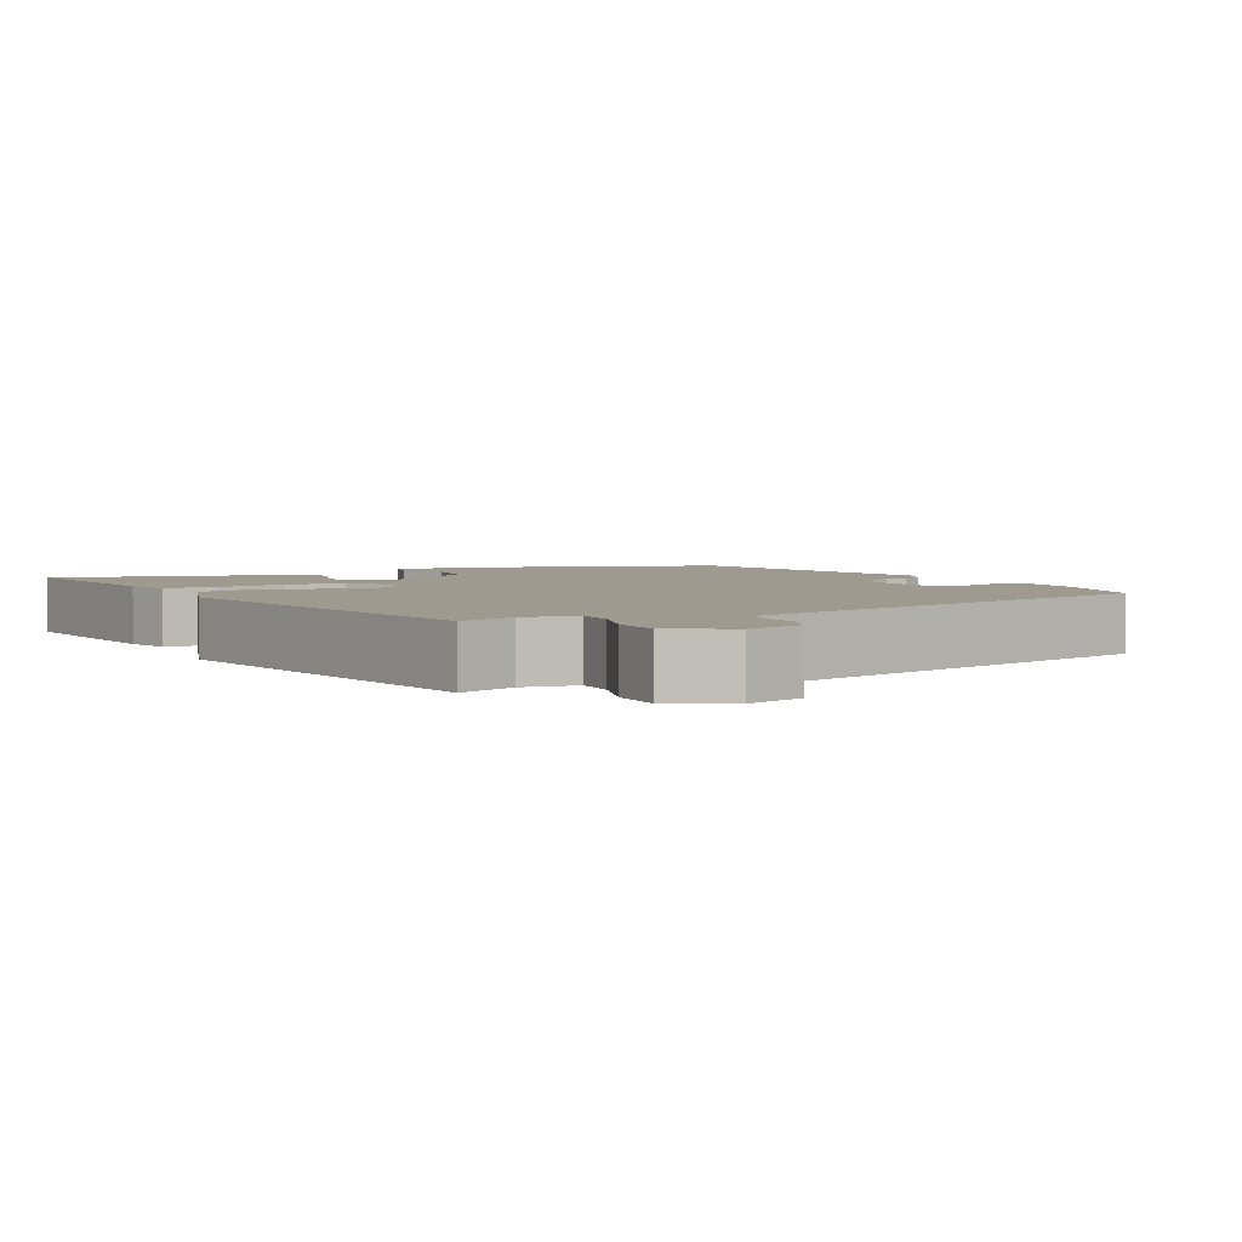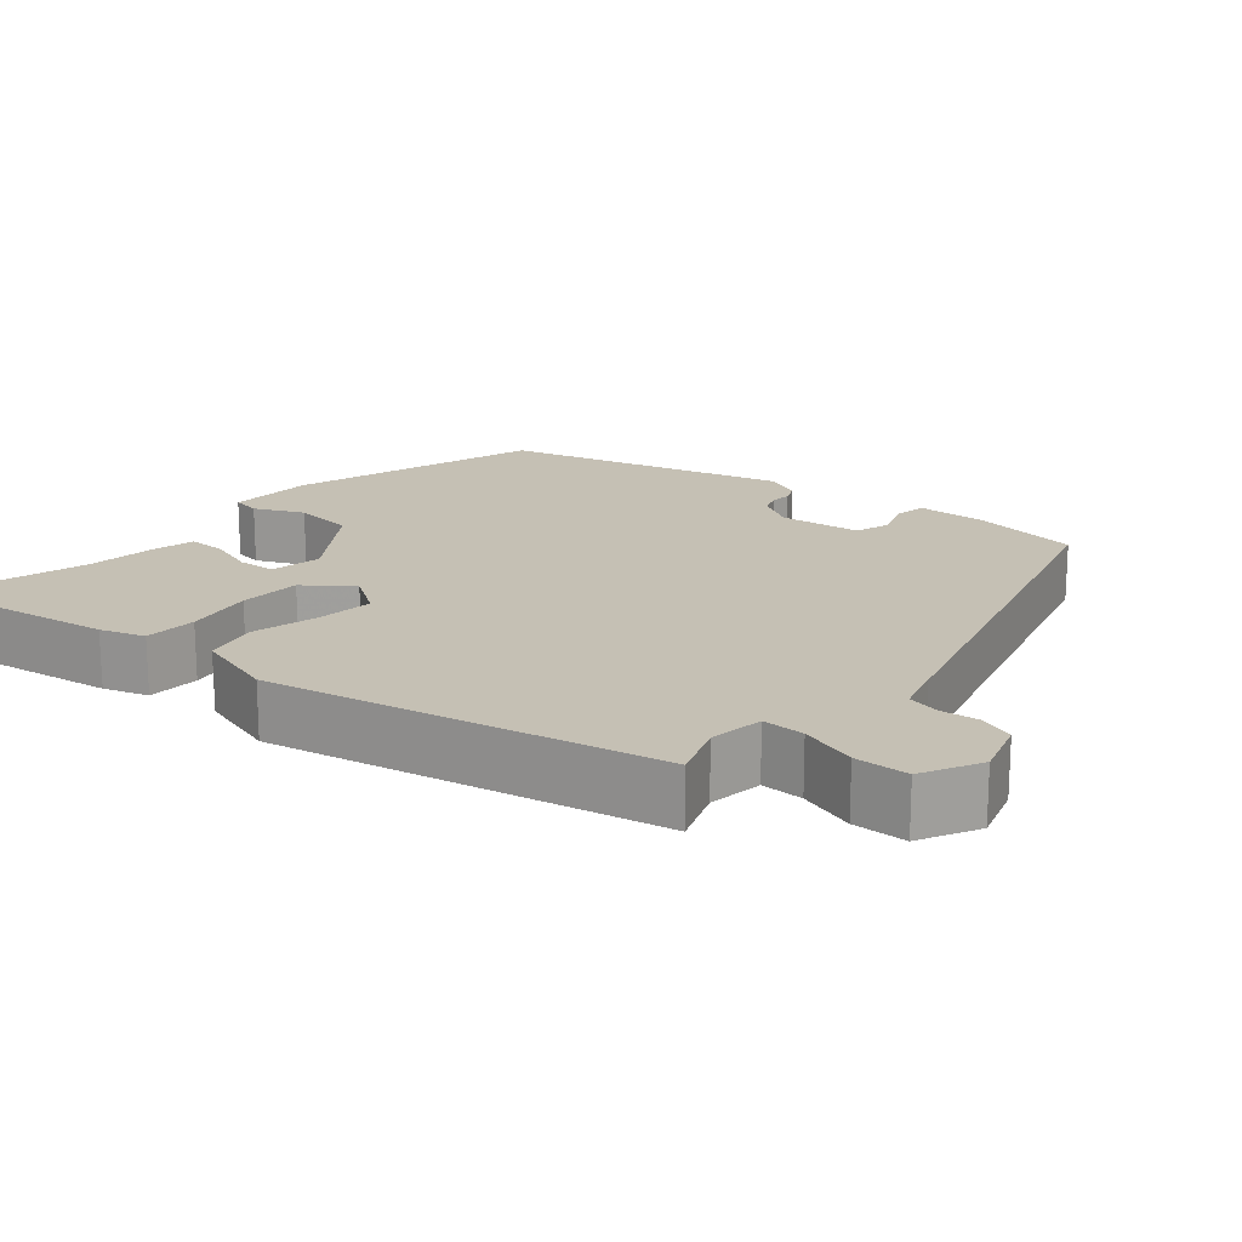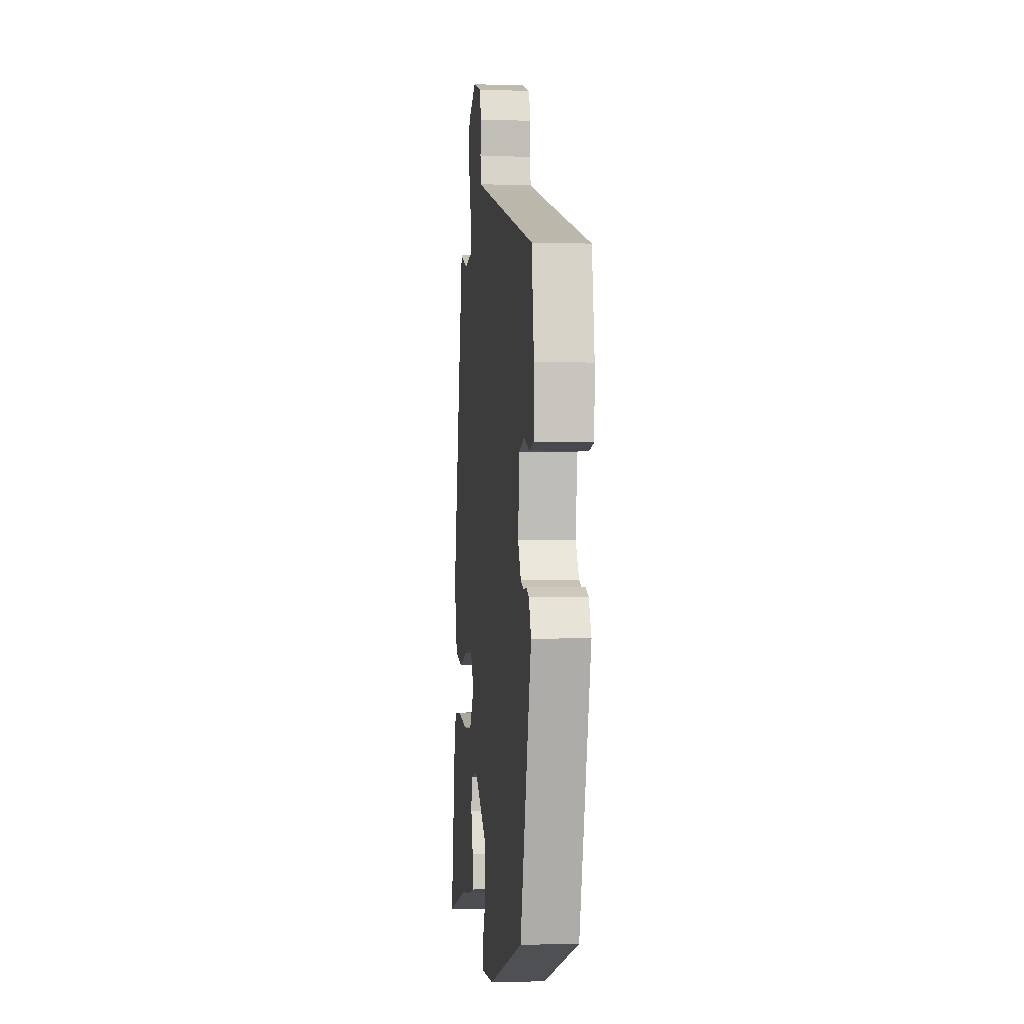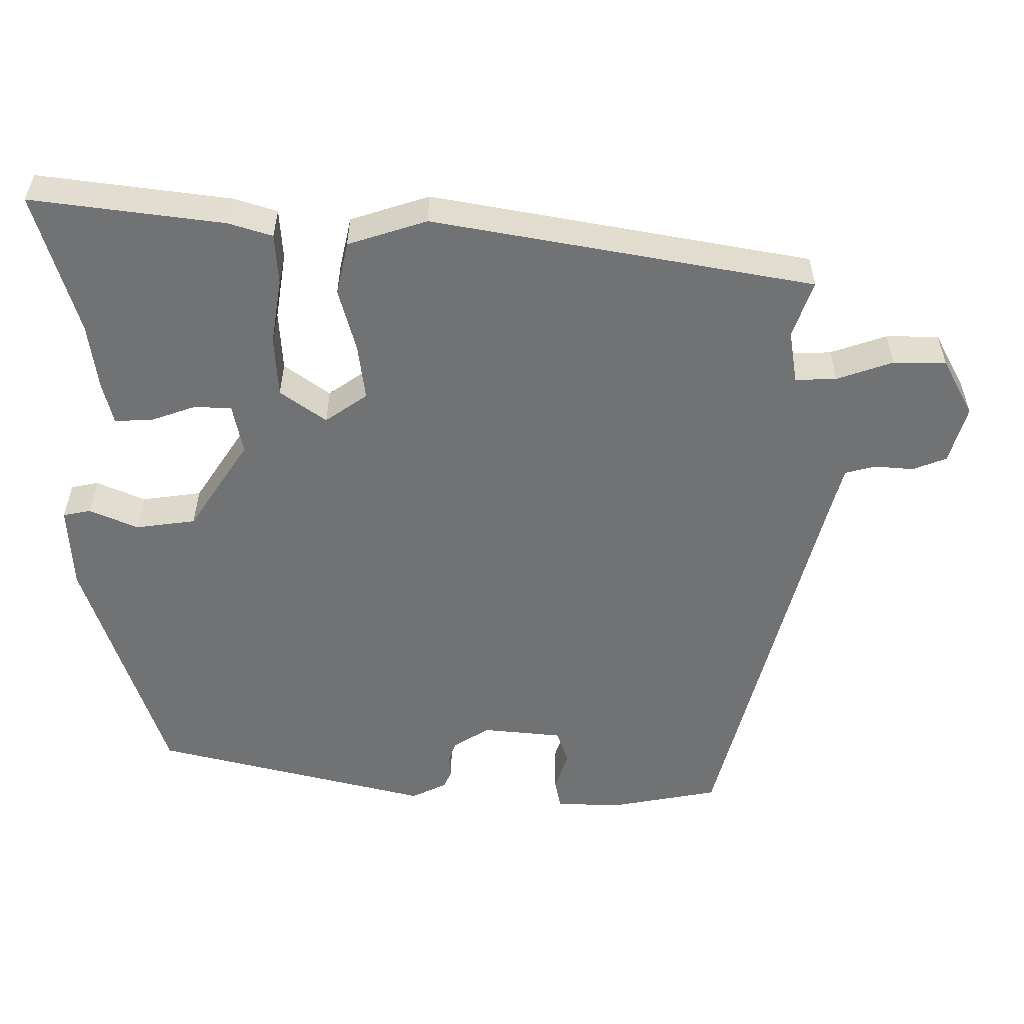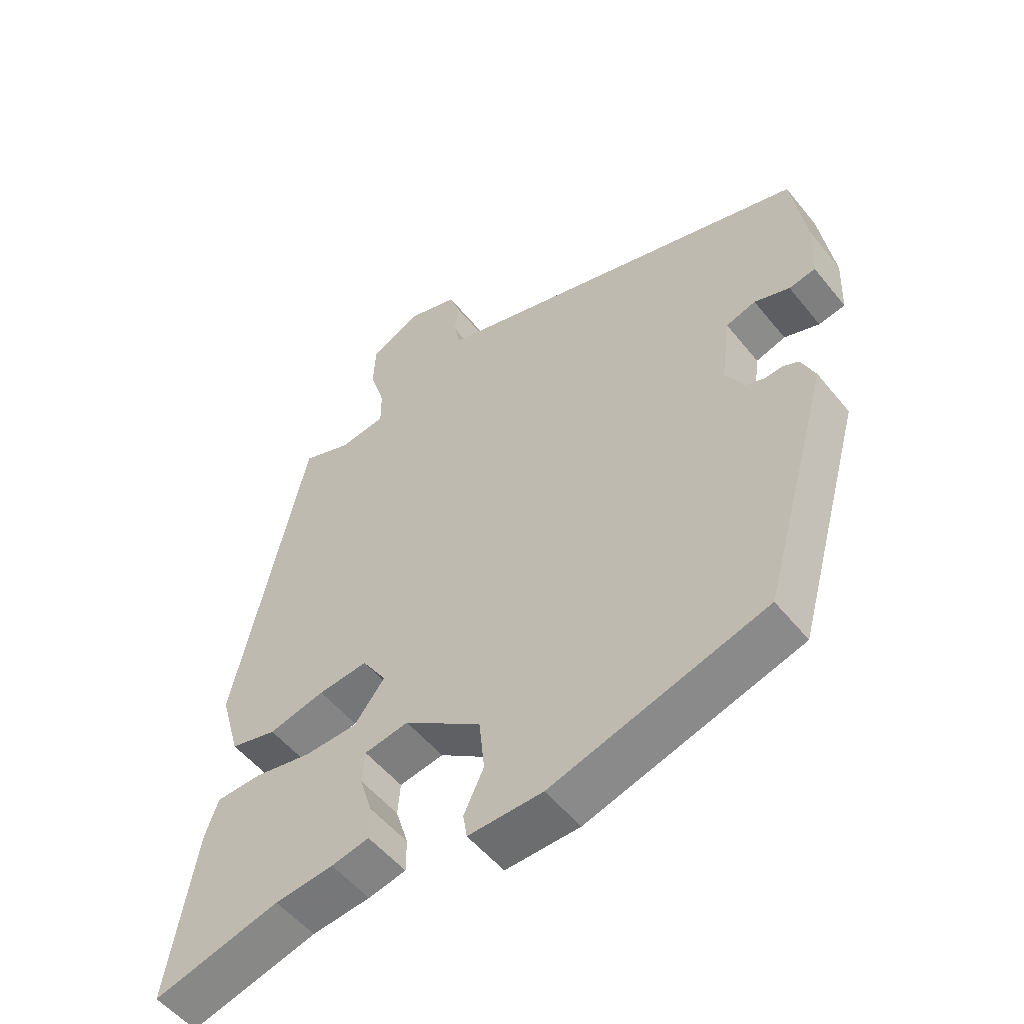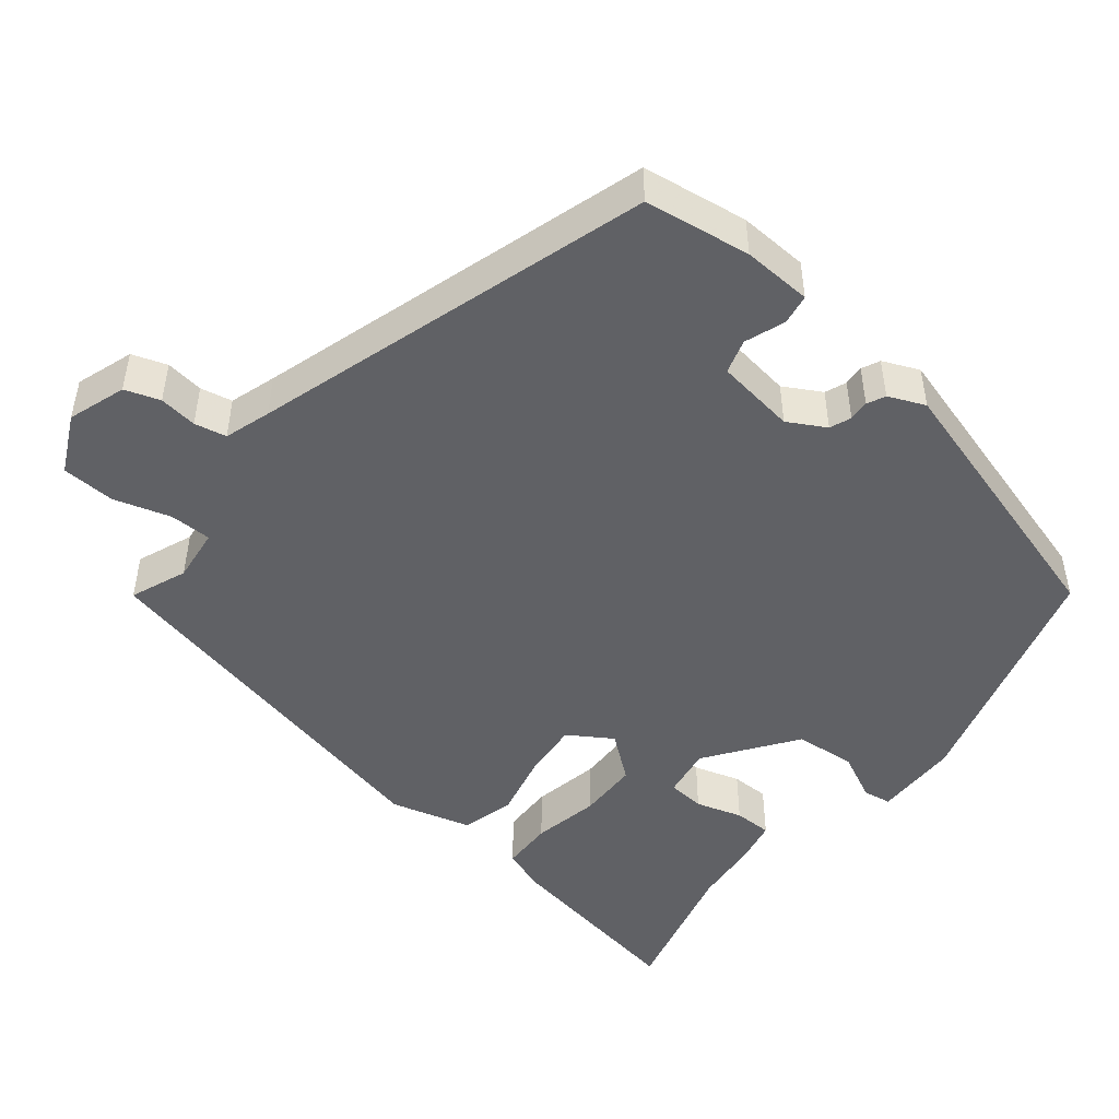
<metadata>
{"format":"obj","ext":"obj","renderer":"f3d","projection":"perspective","resolution":1024,"background":"white","views":[{"elev":3.8,"azim":-25.6,"up":"+Y"},{"elev":18.4,"azim":-48.9,"up":"+Y"},{"elev":-2.4,"azim":83.5,"up":"+Z"},{"elev":-55.4,"azim":-88.2,"up":"+Y"},{"elev":-53.2,"azim":37.9,"up":"+Z"},{"elev":-48.0,"azim":50.8,"up":"+Y"}]}
</metadata>
<code>
v -0.419 0.07 0.494
v -0.345 0.07 0.465
v -0.274 0.07 0.474
v -0.274 0.07 0.529
v -0.297 0.07 0.604
v -0.294 0.07 0.674
v -0.217 0.07 0.712
v -0.141 0.07 0.687
v -0.125 0.07 0.641
v -0.131 0.07 0.591
v -0.122 0.07 0.549
v -0.061 0.07 0.53
v 0.46 0.07 0.375
v 0.481 0.07 0.235
v 0.477 0.07 0.144
v 0.437 0.07 0.137
v 0.384 0.07 0.156
v 0.339 0.07 0.142
v 0.325 0.07 0.037
v 0.353 0.07 -0.012
v 0.381 0.07 -0.023
v 0.408 0.07 -0.021
v 0.432 0.07 -0.032
v 0.453 0.07 -0.08
v 0.35 0.07 -0.443
v 0.027 0.07 -0.538
v -0.085 0.07 -0.54
v -0.091 0.07 -0.503
v -0.061 0.07 -0.44
v -0.069 0.07 -0.36
v -0.186 0.07 -0.277
v -0.253 0.07 -0.288
v -0.257 0.07 -0.337
v -0.238 0.07 -0.398
v -0.238 0.07 -0.448
v -0.295 0.07 -0.46
v -0.383 0.07 -0.469
v -0.574 0.07 -0.519
v -0.532 0.07 -0.264
v -0.512 0.07 -0.207
v -0.444 0.07 -0.205
v -0.356 0.07 -0.222
v -0.276 0.07 -0.22
v -0.23 0.07 -0.161
v -0.267 0.07 -0.104
v -0.342 0.07 -0.111
v -0.427 0.07 -0.131
v -0.497 0.07 -0.113
v -0.527 0.07 -0.007
v -0.419 0 0.494
v -0.345 0 0.465
v -0.274 0 0.474
v -0.274 0 0.529
v -0.297 0 0.604
v -0.294 0 0.674
v -0.217 0 0.712
v -0.141 0 0.687
v -0.125 0 0.641
v -0.131 0 0.591
v -0.122 0 0.549
v -0.061 0 0.53
v 0.46 0 0.375
v 0.481 0 0.235
v 0.477 0 0.144
v 0.437 0 0.137
v 0.384 0 0.156
v 0.339 0 0.142
v 0.325 0 0.037
v 0.353 0 -0.012
v 0.381 0 -0.023
v 0.408 0 -0.021
v 0.432 0 -0.032
v 0.453 0 -0.08
v 0.35 0 -0.443
v 0.027 0 -0.538
v -0.085 0 -0.54
v -0.091 0 -0.503
v -0.061 0 -0.44
v -0.069 0 -0.36
v -0.186 0 -0.277
v -0.253 0 -0.288
v -0.257 0 -0.337
v -0.238 0 -0.398
v -0.238 0 -0.448
v -0.295 0 -0.46
v -0.383 0 -0.469
v -0.574 0 -0.519
v -0.532 0 -0.264
v -0.512 0 -0.207
v -0.444 0 -0.205
v -0.356 0 -0.222
v -0.276 0 -0.22
v -0.23 0 -0.161
v -0.267 0 -0.104
v -0.342 0 -0.111
v -0.427 0 -0.131
v -0.497 0 -0.113
v -0.527 0 -0.007
f 46 47 48 49
f 45 46 49 1
f 44 45 1 2
f 39 40 41 42
f 37 38 39 42
f 37 42 43
f 36 37 43 44
f 33 34 35 36
f 32 33 36
f 26 27 28 29
f 26 29 30
f 25 26 30
f 24 25 30 31
f 21 22 23 24
f 20 21 24 31
f 14 15 16 17
f 12 13 14 17
f 11 12 17 18
f 7 8 9 10
f 7 10 11
f 4 5 6 7
f 3 4 7 11
f 44 2 3
f 44 3 11 18
f 32 36 44
f 19 20 31 32
f 18 19 32 44
f 98 97 96 95
f 50 98 95 94
f 51 50 94 93
f 91 90 89 88
f 91 88 87 86
f 92 91 86
f 93 92 86 85
f 85 84 83 82
f 85 82 81
f 78 77 76 75
f 79 78 75
f 79 75 74
f 80 79 74 73
f 73 72 71 70
f 80 73 70 69
f 66 65 64 63
f 66 63 62 61
f 67 66 61 60
f 59 58 57 56
f 60 59 56
f 56 55 54 53
f 60 56 53 52
f 52 51 93
f 67 60 52 93
f 93 85 81
f 81 80 69 68
f 93 81 68 67
f 1 50 51 2
f 2 51 52 3
f 3 52 53 4
f 4 53 54 5
f 5 54 55 6
f 6 55 56 7
f 7 56 57 8
f 8 57 58 9
f 9 58 59 10
f 10 59 60 11
f 11 60 61 12
f 12 61 62 13
f 13 62 63 14
f 14 63 64 15
f 15 64 65 16
f 16 65 66 17
f 17 66 67 18
f 18 67 68 19
f 19 68 69 20
f 20 69 70 21
f 21 70 71 22
f 22 71 72 23
f 23 72 73 24
f 24 73 74 25
f 25 74 75 26
f 26 75 76 27
f 27 76 77 28
f 28 77 78 29
f 29 78 79 30
f 30 79 80 31
f 31 80 81 32
f 32 81 82 33
f 33 82 83 34
f 34 83 84 35
f 35 84 85 36
f 36 85 86 37
f 37 86 87 38
f 38 87 88 39
f 39 88 89 40
f 40 89 90 41
f 41 90 91 42
f 42 91 92 43
f 43 92 93 44
f 44 93 94 45
f 45 94 95 46
f 46 95 96 47
f 47 96 97 48
f 48 97 98 49
f 49 98 50 1

</code>
